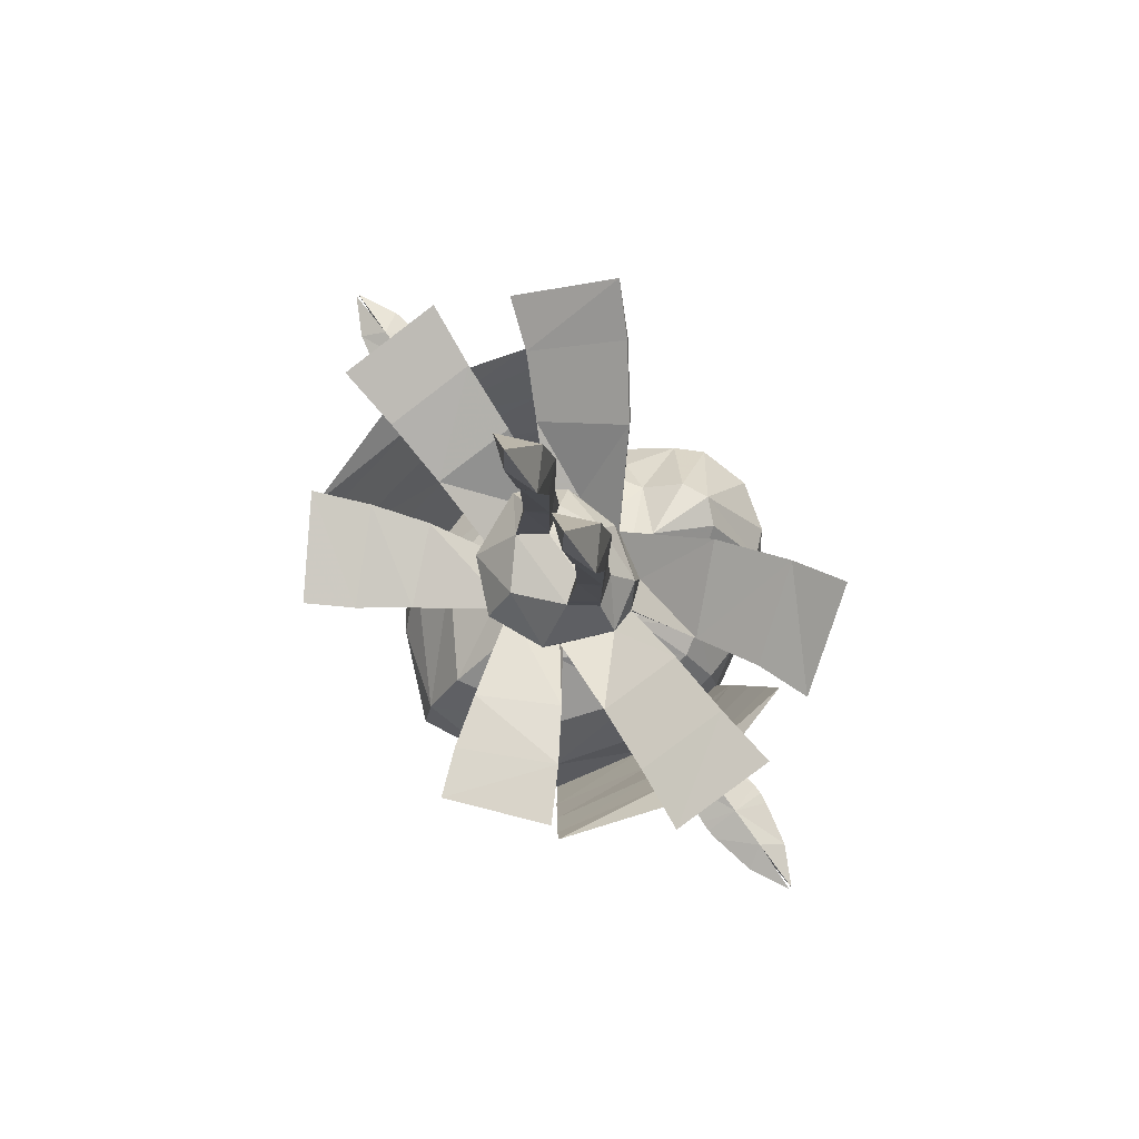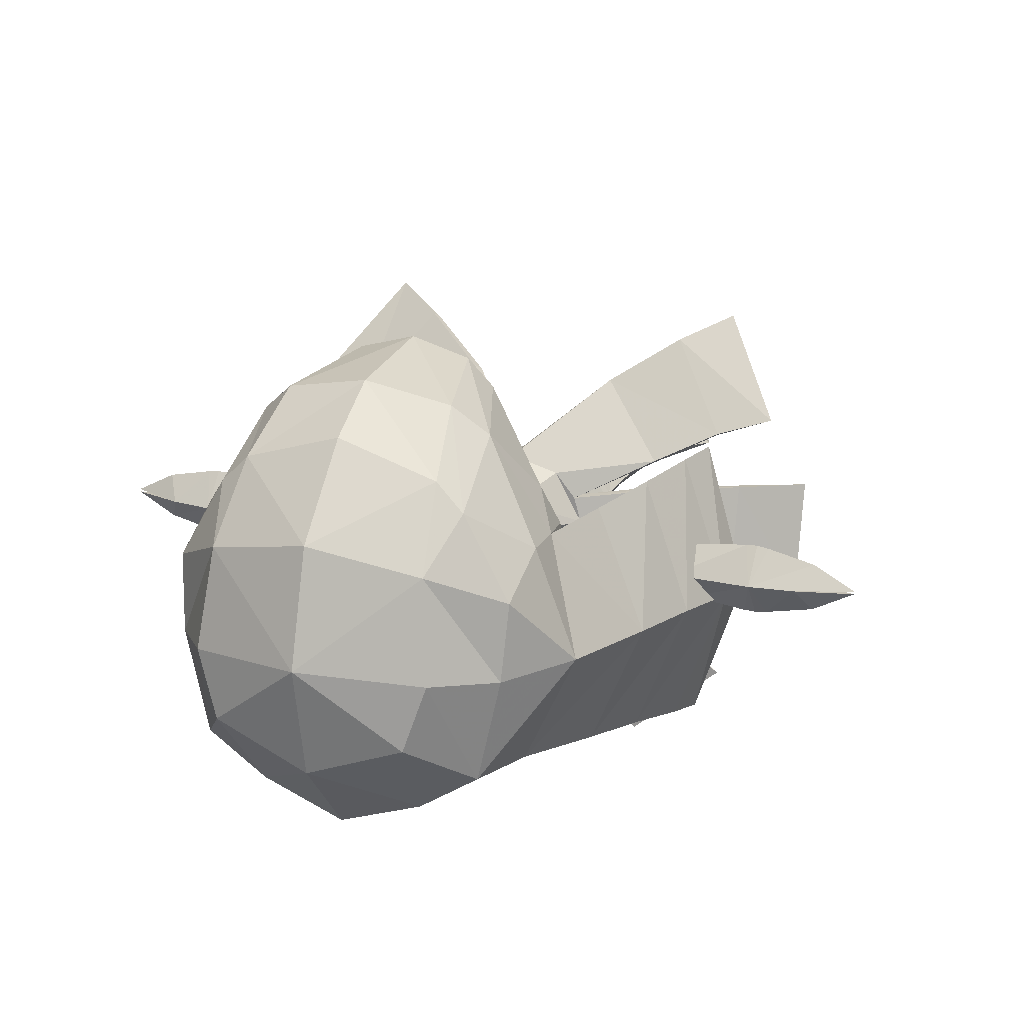
<metadata>
{"format":"obj","ext":"obj","renderer":"f3d","projection":"perspective","resolution":1024,"background":"white","views":[{"elev":79.5,"azim":54.3,"up":"+Z"},{"elev":18.5,"azim":-156.4,"up":"+Y"}]}
</metadata>
<code>
o kirlia
v -0.5233 -0.04542 -1.584
v -0.3588 0.1369 -1.625
v -0.1943 -0.04542 -1.584
v -0.4947 -0.03311 -2.368
v -0.2229 -0.03311 -2.368
v -0.3588 0.1206 -2.316
v -0.3588 -0.2028 -1.548
v -0.3588 0.1347 -1.384
v -0.3588 -0.2679 -3.01
v -0.2034 -0.05702 -2.992
v -0.5117 -0.05374 -2.992
v -0.3588 0.15 -2.982
v -0.2212 -0.03404 -2.462
v -0.4964 -0.03404 -2.462
v -0.3588 0.122 -2.49
v -0.3588 -0.3029 0
v 0.3588 0.1369 -1.625
v 0.5233 -0.04542 -1.584
v 0.1943 -0.04542 -1.584
v 0.3588 0.1206 -2.316
v 0.4947 -0.03311 -2.368
v 0.3588 -0.2028 -1.548
v 0.2229 -0.03311 -2.368
v 0.3588 0.1347 -1.384
v 0.2034 -0.05702 -2.992
v 0.3588 -0.2679 -3.01
v 0.5117 -0.05374 -2.992
v 0.3588 0.15 -2.982
v 0.2212 -0.03404 -2.462
v 0.3588 0.122 -2.49
v 0.4964 -0.03404 -2.462
v 0.3588 -0.3029 0
v 1.693 0.2 -4.736
v 1.693 -0.1877 -4.736
v 2.371 0.2774 -4.736
v 1.915 0.2197 -4.736
v 1.915 -0.2304 -4.736
v 2.371 -0.278 -4.736
v 0 -0.1653 -4.736
v 1e-06 0.1732 -4.736
v 0.1349 0.1457 -4.736
v 0.1653 -0.1099 -4.736
v -0.1653 -0.1099 -4.736
v -0.1349 0.1457 -4.736
v 1.563 1.632 -2.808
v 2.095 0.8923 -3.318
v 1.718 -1.414 -3.441
v 0.998 -2.01 -3.55
v 2.348 0.2969 -3.101
v 2.348 -0.6179 -3.286
v 2.554 -0.2682 -4.736
v 2.818 -7e-05 -4.895
v 2.933 -0.1874 -4.736
v 2.818 -7e-05 -4.651
v 2.554 0.2676 -4.736
v 2.933 0.1868 -4.736
v 3.269 -0.01144 -4.736
v 3.269 0.01127 -4.736
v 1e-06 -0.5906 -3.159
v 0 0.3284 -3.175
v 0.1089 0 -5.062
v 0.1089 0 -5.062
v 0 0.08545 -5.05
v 0 0.08545 -5.05
v -0.1089 0 -5.062
v -0.1089 0 -5.062
v 0 -0.08545 -5.063
v 0 -0.08545 -5.063
v -0.6431 1.671 -5.821
v -0.7601 1.196 -5.735
v -0.7601 1.196 -5.735
v -0.4512 1.156 -5.468
v -0.4512 1.156 -5.468
v -0.4512 1.156 -5.468
v 0 0.89 -7.728
v 0.8608 0.7096 -7.555
v 0 0 -7.966
v 0.7814 1.307 -7.14
v 0 1.552 -7.164
v 0 1.875 -6.712
v 0.6741 1.738 -6.644
v 0 2.016 -5.886
v 0.4551 1.884 -5.863
v 0 1.549 -5.227
v 0.2392 1.443 -5.282
v 0 0.9294 -5.12
v 0 0.9294 -5.12
v -0.2392 1.443 -5.282
v 0.6431 1.671 -5.821
v 0.7601 1.196 -5.735
v 0.7601 1.196 -5.735
v 1.177 1.023 -6.13
v 1.177 1.023 -6.13
v 0.9478 -0.06622 -7.694
v 0.9981 1.093 -7.147
v 1.368 0.4574 -7.163
v 0.9407 1.515 -6.541
v -1.373 -0.0828 -5.982
v -1.277 0.6999 -5.982
v -1.349 0.7332 -6.335
v -0.8608 0.7096 -7.555
v -0.6741 1.738 -6.644
v -0.7814 1.307 -7.14
v -0.4551 1.884 -5.863
v 1.349 0.7332 -6.335
v -1.177 1.023 -6.13
v -1.177 1.023 -6.13
v -0.9478 -0.06622 -7.694
v -1.331 -0.1363 -7.238
v -0.9407 1.515 -6.541
v -0.9981 1.093 -7.147
v 0.4125 -0.4173 -5.224
v 0.62 0 -5.203
v 0.8417 -0.7406 -5.555
v 1.089 -0.01725 -5.555
v 1.104 -0.9624 -5.982
v -1.104 -0.9624 -5.982
v -0.8417 -0.7406 -5.555
v -1.089 -0.01725 -5.555
v 1.331 -0.1363 -7.238
v 0.7744 -0.5817 -7.746
v 0 -0.7121 -5.224
v 0 -1.251 -5.555
v 0 -1.573 -5.982
v 0 -1.673 -6.573
v 0 -1.49 -7.248
v 0.6647 -1.255 -7.238
v 1.142 -0.9427 -7.238
v 0 -0.8722 -7.788
v -0.4125 -0.4173 -5.224
v -0.7643 -1.343 -6.303
v -0.6647 -1.255 -7.238
v -0.7744 -0.5817 -7.746
v -0.62 0 -5.203
v -0.5598 0.3452 -5.175
v -1.029 0.5743 -5.551
v -0.8711 0.8288 -5.54
v -0.659 1.034 -5.507
v 0.4513 1.156 -5.468
v 0.4513 1.156 -5.468
v 0.4513 1.156 -5.468
v 0.659 1.034 -5.507
v 0.8711 0.8288 -5.54
v 1.277 0.6999 -5.982
v 1.373 -0.0828 -5.982
v 1.029 0.5743 -5.551
v 0.3666 0.5444 -5.142
v 0.5598 0.3452 -5.175
v -0.3666 0.5444 -5.142
v 0 0.6747 -5.109
v 0 1.133 -5.367
v 0 1.133 -5.367
v 1.236 -1.02 -6.563
v 1.426 -0.1678 -6.563
v -1.368 0.4574 -7.163
v -1.142 -0.9427 -7.238
v -1.379 0.7399 -6.702
v 1.379 0.7399 -6.702
v 0.7182 -1.343 -6.303
v -1.236 -1.02 -6.563
v -1.426 -0.1678 -6.563
v -1.693 0.2 -4.736
v -1.693 -0.1877 -4.736
v -2.371 0.2774 -4.736
v -1.915 0.2197 -4.736
v -1.915 -0.2304 -4.736
v -2.371 -0.278 -4.736
v -2.095 0.8923 -3.318
v -1.563 1.632 -2.808
v -1.718 -1.414 -3.441
v -0.998 -2.01 -3.55
v -2.348 0.2969 -3.101
v -2.348 -0.6179 -3.286
v -2.933 -0.1874 -4.736
v -2.818 -6.8e-05 -4.895
v -2.554 -0.2682 -4.736
v -2.818 -6.8e-05 -4.651
v -2.933 0.1868 -4.736
v -2.554 0.2676 -4.736
v -3.269 -0.01144 -4.736
v -3.269 0.01127 -4.736
v 1.677 -0.1233 -6.631
v 1.846 0.8785 -4.193
v 1.759 0.8484 -4.516
v 1.949 -0.2762 -4.54
v 1.794 -1.396 -4.228
v 2.182 -0.2547 -4.212
v 1.722 -1.36 -4.52
v 2.156 -0.2394 -4.575
v -1.677 -0.1233 -6.631
v -1.949 -0.2762 -4.54
v -1.759 0.8484 -4.516
v -1.846 0.8785 -4.193
v -2.182 -0.2547 -4.212
v -1.794 -1.396 -4.228
v -2.156 -0.2394 -4.575
v -1.722 -1.36 -4.52
v -0.545 -0.07252 -1.427
v -0.1726 -0.07252 -1.427
v -0.6378 -0.222 -0.642
v -0.3588 -0.3192 -0.6296
v -0.08548 -0.2221 -0.642
v -0.3588 0.02562 -0.6514
v -0.3588 -0.2262 -1.455
v -0.3588 -0.2799 -3.094
v -0.2009 -0.0603 -3.068
v -0.5167 -0.0603 -3.141
v -0.3588 0.1593 -3.146
v -0.3588 -0.1841 -2.42
v -0.4956 -0.03358 -2.42
v -0.222 -0.03358 -2.42
v -0.3588 0.1213 -2.42
v 0.545 -0.07252 -1.427
v 0.1726 -0.07252 -1.427
v 0.3588 -0.3192 -0.6296
v 0.6378 -0.222 -0.642
v 0.08548 -0.2221 -0.642
v 0.3588 0.02562 -0.6514
v 0.3588 -0.2262 -1.455
v 0.2009 -0.0603 -3.068
v 0.3588 -0.2799 -3.094
v 0.5167 -0.0603 -3.141
v 0.3588 0.1593 -3.146
v 0.3588 0.1213 -2.42
v 0.4956 -0.03358 -2.42
v 0.3588 -0.1841 -2.42
v 0.222 -0.03358 -2.42
v 1.806 0.2066 -4.736
v 1.806 -6.8e-05 -4.917
v 1.806 -6.8e-05 -4.635
v 1.806 -0.2159 -4.736
v 2.459 -6.7e-05 -4.636
v 2.459 0.2799 -4.736
v 2.459 -6.7e-05 -4.941
v 2.459 -0.2805 -4.736
v 1e-06 -0.3051 -4.422
v -0.2404 -0.2075 -4.422
v 0 0.3262 -4.422
v 0.2185 0.2557 -4.422
v 0.2404 -0.2075 -4.422
v 0.3347 0.002105 -4.422
v -0.2185 0.2557 -4.422
v -0.3347 0.002105 -4.422
v 1e-06 -0.623 -3.855
v 0.4893 -0.4483 -3.855
v 0.478 -0.6132 -3.476
v 0.4349 0.4236 -3.855
v 0.6667 -0.0069 -3.855
v 0.4773 0.3304 -3.426
v 0.7208 -0.05549 -3.426
v 0.6071 0.2084 -3.855
v 0.403 0.4049 -3.97
v 1e-06 0.5113 -3.97
v 1e-06 0.5239 -3.855
v 0.6323 0 -3.97
v 0.4535 -0.3933 -3.97
v 0.5738 0.2024 -3.97
v 1e-06 -0.5476 -3.97
v 1e-06 -0.8231 -3.501
v 1e-06 0.4685 -3.426
v -0.478 -0.6132 -3.476
v -0.4893 -0.4483 -3.855
v -0.4349 0.4236 -3.855
v -0.6667 -0.0069 -3.855
v -0.6071 0.2084 -3.855
v -0.7208 -0.05549 -3.426
v -0.4773 0.3304 -3.426
v -0.403 0.4049 -3.97
v -0.6323 0 -3.97
v -0.4535 -0.3933 -3.97
v -0.5738 0.2024 -3.97
v 1.144 0.4811 -3.626
v 0.5975 1.048 -3.284
v 0.6432 1.093 -3.343
v 1.19 0.526 -3.685
v 1.188 -0.4958 -3.573
v 1.188 0.2285 -3.436
v 1.25 0.2295 -3.501
v 1.249 -0.4617 -3.635
v 1.782 0.2477 -3.22
v 1.815 0.2516 -3.274
v 1.782 -0.5518 -3.385
v 1.813 -0.5481 -3.437
v 1.646 0.737 -3.419
v 1.141 1.411 -3.004
v 1.672 0.7633 -3.464
v 1.166 1.437 -3.049
v 0.4671 -1.286 -3.712
v 0.4518 -1.29 -3.647
v 0.9497 -0.7593 -3.606
v 0.9462 -0.7796 -3.672
v 0.7157 -1.662 -3.632
v 0.7191 -1.679 -3.595
v 1.341 -1.071 -3.492
v 1.325 -1.07 -3.53
v 0.2599 0.1013 -4.736
v 0.2599 0 -4.655
v 0.2599 -0.07378 -4.736
v 0.2599 0 -4.816
v 0.2243 -0.0739 -4.736
v 0.1901 0 -4.814
v 0.2243 0.1015 -4.736
v 0 0.1115 -4.933
v 0.1508 0 -4.913
v -0.1508 0 -4.913
v 0 -0.1139 -4.938
v -1.806 -6.8e-05 -4.917
v -1.806 0.2066 -4.736
v -1.806 -6.8e-05 -4.635
v -1.806 -0.2159 -4.736
v -2.459 0.2799 -4.736
v -2.459 -6.7e-05 -4.636
v -2.459 -6.8e-05 -4.941
v -2.459 -0.2805 -4.736
v -0.5975 1.048 -3.284
v -1.144 0.4811 -3.626
v -1.19 0.526 -3.685
v -0.6432 1.093 -3.343
v -1.188 0.2285 -3.436
v -1.188 -0.4958 -3.573
v -1.249 -0.4617 -3.635
v -1.25 0.2295 -3.501
v -1.815 0.2516 -3.274
v -1.782 0.2477 -3.22
v -1.782 -0.5518 -3.385
v -1.813 -0.5481 -3.437
v -1.141 1.411 -3.004
v -1.646 0.737 -3.419
v -1.672 0.7633 -3.464
v -1.166 1.437 -3.049
v -0.4518 -1.29 -3.647
v -0.4671 -1.286 -3.712
v -0.9497 -0.7593 -3.606
v -0.9462 -0.7796 -3.672
v -0.7191 -1.679 -3.595
v -0.7157 -1.662 -3.632
v -1.341 -1.071 -3.492
v -1.325 -1.07 -3.53
v -0.2599 0 -4.655
v -0.2599 0.1013 -4.736
v -0.2599 0 -4.816
v -0.2599 -0.07378 -4.736
v -0.1901 0 -4.814
v -0.2243 -0.0739 -4.736
v -0.2243 0.1015 -4.736
v -1.892 -0.1604 -5.791
v -1.471 0.7541 -5.683
v -1.434 -1.171 -5.69
v -1.641 -0.2193 -5.75
v 1.641 -0.2193 -5.75
v 1.434 -1.171 -5.69
v 1.471 0.7541 -5.683
v 1.892 -0.1604 -5.791
v 1.79 -0.2459 -5.1
v 1.625 0.7991 -5.041
v 2.026 -0.1977 -5.146
v 1.581 -1.263 -5.067
v -1.625 0.7991 -5.041
v -1.79 -0.2459 -5.1
v -2.026 -0.1977 -5.146
v -1.581 -1.263 -5.067
f 8 1 198
f 2 1 8
f 199 2 8
f 199 3 2
f 204 200 198
f 204 201 200
f 199 201 204
f 199 202 201
f 8 202 199
f 8 203 202
f 198 203 8
f 198 200 203
f 206 9 205
f 206 10 9
f 208 10 206
f 208 12 10
f 207 12 208
f 207 11 12
f 207 205 9
f 11 207 9
f 211 6 5
f 211 212 6
f 13 212 211
f 13 15 212
f 10 15 13
f 10 12 15
f 7 5 3
f 7 209 5
f 1 209 7
f 1 4 209
f 4 1 2
f 2 6 4
f 3 6 2
f 3 5 6
f 18 24 213
f 18 17 24
f 21 17 18
f 21 20 17
f 225 20 21
f 225 224 20
f 31 224 225
f 31 30 224
f 27 30 31
f 27 28 30
f 222 28 27
f 222 223 28
f 17 214 24
f 17 19 214
f 20 19 17
f 20 23 19
f 224 23 20
f 224 227 23
f 30 227 224
f 30 29 227
f 28 29 30
f 28 25 29
f 223 25 28
f 223 220 25
f 213 215 219
f 213 216 215
f 24 216 213
f 24 218 216
f 214 218 24
f 214 217 218
f 219 217 214
f 219 215 217
f 221 25 220
f 221 26 25
f 222 26 221
f 222 27 26
f 22 21 18
f 22 226 21
f 19 226 22
f 19 23 226
f 249 251 247
f 249 248 251
f 250 248 249
f 250 246 245
f 248 250 245
f 261 266 264
f 262 261 264
f 254 249 247
f 254 260 249
f 263 260 254
f 263 267 260
f 264 263 265
f 264 267 263
f 266 267 264
f 206 205 221
f 220 206 221
f 26 29 25
f 26 226 29
f 27 226 26
f 27 31 226
f 209 10 13
f 209 9 10
f 14 9 209
f 14 11 9
f 15 11 14
f 15 12 11
f 210 15 14
f 210 212 15
f 4 212 210
f 4 6 212
f 210 209 4
f 210 14 209
f 209 211 5
f 209 13 211
f 199 7 3
f 199 204 7
f 198 7 204
f 198 1 7
f 227 226 23
f 227 29 226
f 22 214 19
f 22 219 214
f 213 219 22
f 22 18 213
f 246 244 245
f 246 259 244
f 59 259 246
f 59 261 259
f 205 261 59
f 205 266 261
f 207 266 205
f 207 208 266
f 267 266 208
f 208 60 267
f 206 60 208
f 206 220 60
f 223 60 220
f 223 249 60
f 250 249 223
f 223 222 250
f 221 250 222
f 221 246 250
f 59 246 221
f 221 205 59
f 261 244 259
f 261 262 244
f 260 60 249
f 260 267 60
f 226 225 21
f 226 31 225
f 16 201 202
f 16 200 201
f 203 200 16
f 16 202 203
f 32 217 215
f 32 218 217
f 216 218 32
f 32 215 216
f 238 252 239
f 238 253 252
f 242 253 238
f 242 268 253
f 278 280 281
f 278 277 280
f 257 277 278
f 257 251 277
f 275 251 257
f 275 272 251
f 286 272 275
f 286 284 272
f 282 277 276
f 282 280 277
f 50 280 282
f 50 49 280
f 276 283 282
f 276 279 283
f 245 279 276
f 245 256 279
f 290 256 245
f 290 291 256
f 294 291 290
f 294 295 291
f 285 272 284
f 285 273 272
f 287 273 285
f 287 274 273
f 293 288 292
f 293 289 288
f 294 289 293
f 294 290 289
f 289 258 288
f 289 244 258
f 290 244 289
f 290 245 244
f 253 273 274
f 253 254 273
f 318 254 253
f 318 315 254
f 330 315 318
f 330 327 315
f 48 47 294
f 293 48 294
f 297 33 296
f 297 230 33
f 298 230 297
f 298 34 230
f 299 34 298
f 299 229 34
f 296 229 299
f 296 33 229
f 285 284 46
f 45 285 46
f 38 229 234
f 38 37 229
f 232 37 38
f 232 230 37
f 35 230 232
f 35 36 230
f 234 36 35
f 234 229 36
f 301 298 300
f 301 299 298
f 302 299 301
f 302 296 299
f 63 304 61
f 63 303 304
f 65 303 63
f 65 305 303
f 67 305 65
f 67 306 305
f 61 306 67
f 61 304 306
f 258 240 256
f 258 236 240
f 270 236 258
f 270 237 236
f 269 237 270
f 269 243 237
f 252 241 239
f 252 255 241
f 257 255 252
f 255 256 240
f 241 255 240
f 319 323 324
f 319 322 323
f 265 322 319
f 265 271 322
f 316 271 265
f 316 317 271
f 328 317 316
f 328 329 317
f 324 320 319
f 324 325 320
f 172 325 324
f 172 173 325
f 321 325 326
f 321 320 325
f 270 320 321
f 270 262 320
f 334 262 270
f 334 333 262
f 338 333 334
f 338 337 333
f 327 316 315
f 327 328 316
f 169 328 327
f 169 168 328
f 332 335 336
f 332 331 335
f 258 331 332
f 258 244 331
f 331 337 335
f 331 333 337
f 244 333 331
f 244 262 333
f 170 171 335
f 337 170 335
f 309 340 162
f 309 339 340
f 163 339 309
f 163 342 339
f 307 342 163
f 307 341 342
f 162 341 307
f 162 340 341
f 166 313 307
f 166 167 313
f 309 167 166
f 309 312 167
f 165 312 309
f 165 164 312
f 307 164 165
f 307 313 164
f 341 344 342
f 341 343 344
f 340 343 341
f 340 345 343
f 269 242 243
f 269 268 242
f 271 268 269
f 276 248 245
f 276 277 248
f 251 248 277
f 274 252 253
f 274 275 252
f 287 275 274
f 287 286 275
f 45 286 287
f 45 46 286
f 284 286 46
f 285 45 287
f 275 257 252
f 247 273 254
f 247 272 273
f 251 272 247
f 255 279 256
f 255 278 279
f 257 278 255
f 281 279 278
f 281 283 279
f 49 283 281
f 49 50 283
f 282 283 50
f 280 49 281
f 291 258 256
f 291 288 258
f 295 288 291
f 295 292 288
f 47 292 295
f 47 48 292
f 293 292 48
f 294 47 295
f 302 297 296
f 302 241 297
f 239 241 302
f 302 41 239
f 301 41 302
f 301 304 41
f 42 304 301
f 42 306 304
f 39 306 42
f 39 43 306
f 237 43 39
f 237 344 43
f 243 344 237
f 243 339 344
f 345 339 243
f 345 340 339
f 342 344 339
f 39 236 237
f 39 240 236
f 42 240 39
f 42 300 240
f 301 300 42
f 242 345 243
f 242 44 345
f 40 44 242
f 40 303 44
f 41 303 40
f 41 304 303
f 40 239 41
f 40 238 239
f 242 238 40
f 343 43 344
f 343 305 43
f 44 305 343
f 44 303 305
f 343 345 44
f 305 306 43
f 300 241 240
f 300 297 241
f 298 297 300
f 264 320 262
f 264 319 320
f 265 319 264
f 268 318 253
f 268 317 318
f 271 317 268
f 329 318 317
f 329 330 318
f 168 330 329
f 168 169 330
f 327 330 169
f 328 168 329
f 315 263 254
f 315 316 263
f 265 263 316
f 321 269 270
f 321 322 269
f 326 322 321
f 326 323 322
f 173 323 326
f 173 172 323
f 324 323 172
f 322 271 269
f 325 173 326
f 338 170 337
f 338 171 170
f 336 171 338
f 336 335 171
f 334 336 338
f 334 332 336
f 270 332 334
f 270 258 332
f 228 229 33
f 228 36 229
f 230 36 228
f 228 33 230
f 233 35 232
f 233 234 35
f 55 234 233
f 233 232 55
f 231 229 37
f 231 34 229
f 230 34 231
f 231 37 230
f 235 232 38
f 235 51 232
f 234 51 235
f 235 38 234
f 308 162 307
f 308 309 162
f 165 309 308
f 308 307 165
f 311 312 164
f 311 179 312
f 313 179 311
f 311 164 313
f 310 166 307
f 310 309 166
f 163 309 310
f 310 307 163
f 314 167 312
f 314 313 167
f 176 313 314
f 314 312 176
f 80 78 79
f 80 81 78
f 82 81 80
f 82 83 81
f 83 97 81
f 83 89 97
f 84 89 83
f 84 85 89
f 78 81 97
f 95 78 97
f 103 80 79
f 103 102 80
f 111 102 103
f 111 110 102
f 102 82 80
f 102 104 82
f 110 104 102
f 110 69 104
f 104 69 88
f 84 104 88
f 122 114 112
f 122 123 114
f 130 123 122
f 130 118 123
f 108 133 156
f 109 108 156
f 94 120 128
f 121 94 128
f 68 112 62
f 66 130 68
f 82 84 83
f 82 104 84
f 122 68 130
f 122 112 68
f 87 152 141
f 87 74 152
f 72 69 70
f 72 88 69
f 86 88 72
f 86 84 88
f 85 84 86
f 86 140 85
f 89 85 140
f 140 90 89
f 92 89 90
f 92 97 89
f 105 97 92
f 105 158 97
f 95 97 158
f 158 96 95
f 76 95 96
f 76 78 95
f 75 78 76
f 75 79 78
f 103 79 75
f 75 101 103
f 77 101 75
f 77 108 101
f 133 108 77
f 77 129 133
f 121 129 77
f 121 127 129
f 128 127 121
f 128 153 127
f 159 127 153
f 159 125 127
f 124 125 159
f 124 131 125
f 117 131 124
f 117 160 131
f 132 131 160
f 132 125 131
f 126 125 132
f 126 127 125
f 129 127 126
f 126 132 129
f 133 129 132
f 132 156 133
f 160 156 132
f 76 77 75
f 76 94 77
f 120 94 76
f 76 96 120
f 121 77 94
f 69 106 70
f 69 110 106
f 100 106 110
f 110 157 100
f 111 157 110
f 111 155 157
f 101 155 111
f 101 109 155
f 108 109 101
f 101 111 103
f 116 159 153
f 116 124 159
f 114 124 116
f 114 123 124
f 118 124 123
f 118 117 124
f 112 113 62
f 115 112 114
f 115 113 112
f 146 113 115
f 146 148 113
f 134 118 130
f 134 119 118
f 135 119 134
f 135 136 119
f 62 113 148
f 154 145 116
f 153 154 116
f 161 160 117
f 98 161 117
f 116 115 114
f 116 145 115
f 146 115 145
f 145 144 146
f 105 144 145
f 145 154 105
f 119 117 118
f 119 98 117
f 136 98 119
f 136 99 98
f 100 98 99
f 100 161 98
f 134 66 135
f 134 130 66
f 351 154 153
f 351 350 154
f 357 350 351
f 357 354 350
f 188 354 357
f 188 185 354
f 354 352 350
f 354 355 352
f 185 355 354
f 185 184 355
f 189 355 184
f 189 356 355
f 188 356 189
f 188 357 356
f 353 357 351
f 353 356 357
f 352 356 353
f 352 355 356
f 154 350 352
f 105 154 352
f 161 348 160
f 161 349 348
f 100 349 161
f 100 347 349
f 347 359 349
f 347 358 359
f 346 358 347
f 346 360 358
f 348 360 346
f 348 361 360
f 349 361 348
f 349 359 361
f 360 192 358
f 360 196 192
f 361 196 360
f 361 197 196
f 359 197 361
f 359 191 197
f 358 191 359
f 358 192 191
f 100 346 347
f 100 190 346
f 157 190 100
f 157 155 190
f 109 190 155
f 109 156 190
f 160 190 156
f 160 346 190
f 348 346 160
f 353 105 352
f 353 182 105
f 153 182 353
f 153 128 182
f 120 182 128
f 120 96 182
f 158 182 96
f 158 105 182
f 353 351 153
f 185 183 184
f 185 187 183
f 186 187 185
f 186 189 187
f 188 189 186
f 186 185 188
f 189 183 187
f 189 184 183
f 192 193 191
f 192 196 193
f 194 193 196
f 194 191 193
f 195 191 194
f 195 197 191
f 196 197 195
f 195 194 196
f 148 143 142
f 147 148 142
f 149 135 66
f 64 149 66
f 135 149 138
f 137 135 138
f 148 147 64
f 62 148 64
f 99 107 100
f 99 137 107
f 136 137 99
f 136 135 137
f 137 71 107
f 137 138 71
f 73 71 138
f 138 149 73
f 150 73 149
f 150 151 73
f 139 151 150
f 150 147 139
f 142 139 147
f 142 91 139
f 143 91 142
f 143 93 91
f 144 93 143
f 144 105 93
f 143 146 144
f 143 148 146
f 150 64 147
f 150 149 64
f 53 234 52
f 53 51 234
f 54 51 53
f 54 232 51
f 56 232 54
f 56 55 232
f 52 55 56
f 52 234 55
f 176 175 313
f 176 174 175
f 312 174 176
f 312 177 174
f 179 177 312
f 179 178 177
f 313 178 179
f 313 175 178
f 53 57 54
f 53 52 57
f 54 57 52
f 52 58 54
f 56 58 52
f 56 54 58
f 177 180 174
f 177 175 180
f 181 175 177
f 181 178 175
f 177 178 181
f 175 174 180

</code>
